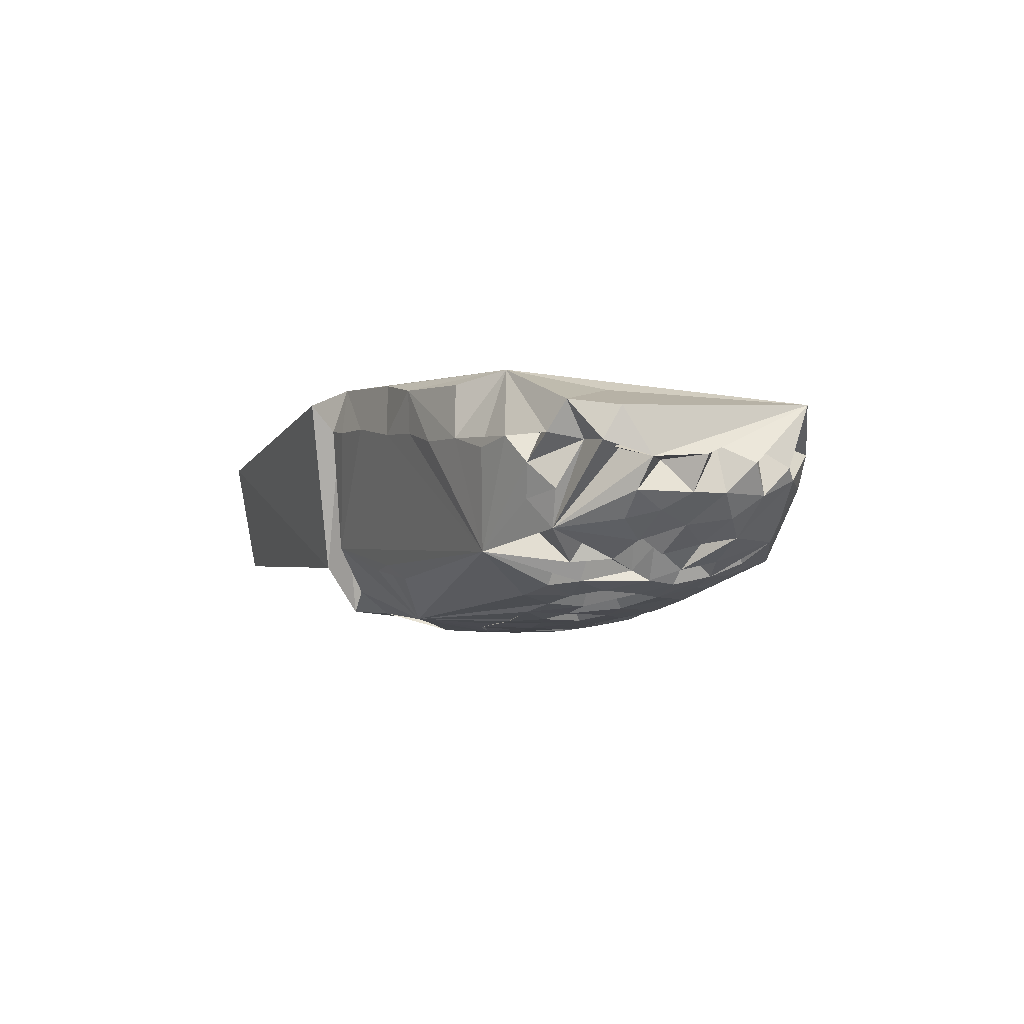
<metadata>
{"format":"obj","ext":"obj","renderer":"f3d","projection":"perspective","resolution":1024,"background":"white","views":[{"elev":-2.1,"azim":68.4,"up":"+Y"}]}
</metadata>
<code>
o left_hand_middle_1_link
v 0.02026 0.005103 -0.01192
v 0.02009 0.005104 0.01129
v 0.05112 0.002492 0.005756
v 0.04878 0.002986 0.008039
v 0.02471 0.005401 -0.009331
v 0.02771 0.005369 -0.009233
v 0.03657 0.004872 -0.008661
v 0.03737 0.004799 0.008485
v 0.02105 -0.006587 -0.009555
v 0.02112 -0.002917 0.01146
v 0.02009 0.001524 0.01098
v 0.02048 -0.005837 0.00983
v 0.02048 -0.007314 0.008008
v 0.02048 -0.008439 0.001279
v 0.02039 0.002767 -0.01191
v 0.02057 -0.008499 -0.001379
v 0.02057 -0.007641 -0.007445
v 0.02085 -0.008442 0.003976
v 0.02095 -0.00846 -0.004074
v 0.02013 -0.007449 0.005865
v 0.02058 -0.003524 -0.01124
v 0.02554 0.000947 0.008845
v 0.02311 0.000857 0.008901
v 0.02068 0.000748 0.008945
v 0.02184 -0.004327 0.00775
v 0.02213 -0.006449 0.005097
v 0.022 -0.006993 0.002205
v 0.02533 0.003239 0.00907
v 0.02423 -0.006808 0.002743
v 0.02619 -0.003946 0.007469
v 0.02859 -0.005942 0.004582
v 0.02865 -0.006488 0.00264
v 0.02283 0.003202 0.009133
v 0.02348 -0.001439 0.00852
v 0.02581 -0.001304 0.008453
v 0.02862 -0.006185 -0.004012
v 0.02428 -0.005791 -0.006145
v 0.02205 -0.00685 -0.003476
v 0.02215 -0.006245 -0.005745
v 0.02169 -0.003801 -0.008059
v 0.02296 0.002024 -0.009127
v 0.02271 0.004387 -0.009316
v 0.02329 -0.000299 -0.008832
v 0.02852 -0.005309 -0.005839
v 0.04165 0.003042 0.007867
v 0.03909 -0.00523 -4.8e-05
v 0.04007 -0.001469 0.007256
v 0.03004 -0.003559 0.007199
v 0.0318 -0.004321 0.006337
v 0.03191 -0.005522 0.004574
v 0.03198 -0.006162 0.00253
v 0.03651 0.002986 0.00843
v 0.03497 -0.001096 0.007918
v 0.03672 -0.002038 0.007394
v 0.03683 -0.003992 0.005879
v 0.03524 -0.005187 0.004315
v 0.03693 -0.005395 0.002778
v 0.03853 -0.004544 0.004489
v 0.03827 0.001852 0.008165
v 0.03149 1.9e-05 0.008439
v 0.03033 -0.006484 -0.001606
v 0.03478 0.00311 -0.008679
v 0.03824 0.002857 -0.008353
v 0.03998 0.001767 -0.00807
v 0.03495 -0.000589 -0.008157
v 0.03834 -0.000124 -0.007962
v 0.02944 -0.004593 -0.00656
v 0.03166 -0.002588 -0.007701
v 0.03706 -0.003807 -0.006298
v 0.03152 -0.000523 -0.008423
v 0.02969 0.001188 -0.008811
v 0.03315 0.001045 -0.008588
v 0.03659 0.000912 -0.008306
v 0.04544 -0.003033 -4.8e-05
v 0.04492 0.001045 0.007125
v 0.04512 -0.000209 -0.006843
v 0.0421 0.002716 -0.007878
v 0.04364 0.001209 -0.007511
v 0.0445 0.003209 -0.007514
v 0.04583 0.0032 0.007159
v 0.0482 -0.001009 0.001198
v 0.04777 -0.000744 0.003808
v 0.04654 -0.002295 0.001756
v 0.04989 0.001563 0.001749
v 0.04841 0.000804 0.004914
v 0.0482 -0.001009 -0.001295
v 0.04645 -0.002267 -0.00251
v 0.047 -0.000784 -0.005088
v 0.0468 0.000847 -0.006422
v 0.04978 0.002367 -0.00426
v 0.04949 0.000585 -0.00062
v 0.04841 0.000804 -0.005011
v 0.02199 0.004869 0.01229
v 0.02404 0.004626 0.01226
v 0.02751 0.004618 0.01206
v 0.03155 0.003987 0.01157
v 0.03496 0.003816 0.01123
v 0.04588 0.002959 0.009314
v 0.03784 0.003148 0.01102
v 0.04092 0.003133 0.01046
v 0.04368 0.00245 0.009883
v 0.04727 0.001423 0.008573
v 0.05165 0.001624 0.003051
v 0.04248 -0.003408 0.009346
v 0.04655 -0.000543 0.008308
v 0.04845 -3.2e-05 0.007372
v 0.02631 -0.004417 0.01047
v 0.0284 -0.004089 0.01052
v 0.05089 -0.00015 0.003617
v 0.03018 -0.004952 0.009915
v 0.04766 -0.002176 0.007211
v 0.02709 -0.007557 0.00799
v 0.04956 -0.00167 0.003748
v 0.04532 -0.00401 0.005167
v 0.03948 -0.005904 0.005615
v 0.04178 -0.005315 0.005016
v 0.0239 -0.008121 0.005434
v 0.05016 -0.001204 0.001842
v 0.03009 -0.007807 0.004188
v 0.03625 -0.006964 0.004101
v 0.03867 -0.006417 0.003658
v 0.04347 -0.005093 0.003733
v 0.04656 -0.003824 0.003095
v 0.04846 -0.002824 0.002417
v 0.02289 -0.008501 0.003544
v 0.02808 -0.008098 0.003997
v 0.03254 -0.007626 0.00383
v 0.04106 -0.005933 0.003221
v 0.02591 -0.008453 0.002689
v 0.03493 -0.007451 0.002458
v 0.04253 -0.005624 0.001818
v 0.04542 -0.004472 0.001381
v 0.02426 -0.008547 0.001327
v 0.02809 -0.008249 0.001841
v 0.03068 -0.008087 0.00154
v 0.03307 -0.007704 0.001751
v 0.0368 -0.007072 0.001646
v 0.03896 -0.006606 0.001569
v 0.05108 -0.00024 0.000327
v 0.04733 -0.003572 0.000413
v 0.04945 -0.001973 -5.1e-05
v 0.0229 -0.008644 -0.000325
v 0.02493 -0.008516 -0.000872
v 0.02749 -0.008335 -0.000319
v 0.02956 -0.008225 -0.000583
v 0.03202 -0.00788 -0.000309
v 0.03413 -0.007583 -0.000302
v 0.04231 -0.005826 -0.00047
v 0.04436 -0.005042 -0.00024
v 0.03626 -0.007195 -0.001272
v 0.03843 -0.006747 -0.00122
v 0.02325 -0.00862 -0.002815
v 0.02591 -0.008453 -0.002786
v 0.0284 -0.008258 -0.002746
v 0.03039 -0.007975 -0.002962
v 0.03254 -0.007751 -0.002378
v 0.03465 -0.007404 -0.002812
v 0.04133 -0.006041 -0.002221
v 0.04346 -0.005288 -0.002245
v 0.04567 -0.004429 -0.00164
v 0.04818 -0.003001 -0.001596
v 0.03734 -0.006862 -0.003161
v 0.02338 -0.007314 -0.008799
v 0.02491 -0.008183 -0.005253
v 0.02747 -0.008084 -0.004648
v 0.03571 -0.006988 -0.004729
v 0.04002 -0.006142 -0.003867
v 0.02923 -0.007643 -0.006174
v 0.03841 -0.006258 -0.005406
v 0.04205 -0.005455 -0.004469
v 0.04419 -0.004817 -0.004297
v 0.04614 -0.003976 -0.003637
v 0.02489 -0.007662 -0.007397
v 0.02682 -0.0077 -0.006804
v 0.04053 -0.005529 -0.005982
v 0.0483 -0.002656 -0.003816
v 0.04981 -0.001614 -0.002723
v 0.05095 -0.000243 -0.001733
v 0.03001 -0.006626 -0.008328
v 0.04254 -0.004735 -0.006391
v 0.04443 -0.004051 -0.006251
v 0.02752 -0.004352 -0.0105
v 0.02984 -0.004229 -0.01035
v 0.04613 -0.002816 -0.007191
v 0.04744 -0.001655 -0.00707
v 0.04999 0.000551 -0.00649
v 0.0505 -0.000334 -0.004355
v 0.03023 -0.001731 -0.01126
v 0.03245 -0.001681 -0.0111
v 0.03465 -0.00163 -0.01091
v 0.02788 -0.000731 -0.0116
v 0.03233 0.000358 -0.01147
v 0.03456 0.000348 -0.01128
v 0.04745 0.000243 -0.008299
v 0.05146 0.001415 -0.003363
v 0.02418 0.001344 -0.01207
v 0.02624 0.001665 -0.01192
v 0.05058 0.001225 -0.005916
v 0.02853 0.002212 -0.01184
v 0.03081 0.002189 -0.01169
v 0.03363 0.002126 -0.01146
v 0.04197 -0.003862 -0.009276
v 0.02727 0.003822 -0.01204
v 0.03896 0.003071 -0.01095
v 0.04121 0.002891 -0.01057
v 0.04767 0.0022 -0.008719
v 0.02259 0.004332 -0.01233
v 0.02519 0.004634 -0.0123
v 0.02981 0.004563 -0.01199
v 0.03182 0.004231 -0.01173
v 0.03408 0.004616 -0.01152
v 0.03636 0.00445 -0.01125
v 0.04424 0.00318 -0.009876
v 0.05182 0.001823 -0.000214
v 0.01756 -0.004197 0.01135
v -0.004486 -0.003945 0.0112
v -0.003837 0.003657 0.01273
v 0.01957 0.006818 0.0131
v 0.003008 0.006732 -0.008744
v 0.019 -0.007 -0.0129
v 0.01926 0.006965 -0.0129
v 0.019 -0.007207 -0.0099
v 0.02004 0.006116 -0.0099
v 0.02491 0.00788 -0.01149
v 0.05051 0.00481 -0.007143
v 0.04658 0.003092 -0.007073
v 0.05022 0.00245 -0.001495
v 0.04878 9.7e-05 -0.003133
v 0.04845 0.002768 -0.006312
v 0.04164 -0.000262 -0.007546
v 0.04522 -0.002047 -0.005346
v 0.04167 -0.002626 -0.006323
v 0.04345 -0.001632 -0.006655
v 0.0428 -0.003365 -0.004828
v 0.0443 -0.003392 -0.002785
v 0.03053 0.004813 -0.009072
v 0.03132 0.002828 -0.008887
v 0.03295 0.004682 -0.008924
v 0.03195 -0.00594 -0.003558
v 0.03687 -0.004634 -0.005015
v 0.03857 -0.005117 -0.002694
v 0.02807 -0.000265 -0.008671
v 0.02784 0.003006 -0.009067
v 0.02824 -0.002344 -0.008099
v 0.03952 0.004579 -0.008342
v 0.02606 -0.003182 -0.007957
v 0.02371 -0.002807 -0.008263
v 0.02643 -0.006395 -0.004093
v 0.02423 -0.006689 -0.003598
v 0.02004 -0.006592 -0.005315
v 0.02004 0.003437 -0.009306
v 0.02004 -0.002354 -0.008548
v 0.02004 9.5e-05 -0.008975
v 0.02004 -0.005268 -0.007547
v 0.02004 -0.007036 -0.002851
v 0.02635 -0.005062 -0.006653
v 0.02643 -0.006824 -0.001216
v 0.02575 -0.000966 -0.008628
v 0.02538 0.002511 -0.009109
v 0.019 -0.007207 -5e-05
v 0.03477 0.00644 0.01126
v 0.02047 0.00716 0.01133
v 0.04648 0.005652 0.003371
v 0.04267 0.007008 0.007989
v 0.0225 0.007585 0.01149
v 0.05124 0.004372 0.004684
v 0.04948 0.004757 0.00715
v 0.04003 0.006303 0.0101
v 0.03085 0.007102 0.01131
v 0.04707 0.001619 0.006472
v 0.04601 -0.002096 0.004163
v 0.04592 -0.000703 0.006055
v 0.04985 0.002404 0.004011
v 0.04886 0.002648 0.005853
v 0.04445 -0.00317 0.003506
v 0.04372 0.003555 0.007577
v 0.0428 -0.003365 0.004728
v 0.04341 -0.003914 0.001188
v 0.04323 -0.001908 0.006648
v 0.03977 0.004083 0.008174
v 0.0353 -0.005913 0.000836
v 0.02777 0.004068 0.009045
v 0.03008 0.004832 0.008996
v 0.03132 0.002828 0.008787
v 0.03266 0.0047 0.008843
v 0.03519 0.00452 0.008653
v 0.03484 0.001588 0.008435
v 0.03835 -0.000468 0.007782
v 0.03509 -0.003193 0.006887
v 0.03845 -0.002999 0.006563
v 0.02846 -0.004671 0.006518
v 0.0402 -0.004883 0.001625
v 0.03165 -0.002383 0.007702
v 0.02811 -0.000839 0.008451
v 0.02795 0.001339 0.008809
v 0.02828 -0.002757 0.007827
v 0.02404 0.004977 0.009224
v 0.02428 -0.005963 0.005788
v 0.02004 -0.005268 0.007447
v 0.02004 -0.003301 0.008214
v 0.02004 -0.001131 0.008688
v 0.02004 0.00382 0.009233
v 0.0241 -0.004645 0.007323
v 0.02643 -0.006824 0.001116
v 0.02643 -0.006395 0.003993
v 0.01989 0.006548 0.009374
v 0.019 -0.007207 0.0098
v 0.01252 0.005301 0.009383
v 0.01043 0.005636 0.008087
f 202 213 206
f 94 10 93
f 195 90 227
f 95 94 10
f 80 102 4
f 80 98 102
f 1 251 223
f 207 1 223
f 223 42 207
f 207 42 208
f 208 42 5
f 208 5 6
f 208 6 203
f 203 6 209
f 6 236 209
f 209 236 210
f 210 236 238
f 210 238 211
f 211 238 62
f 211 62 212
f 62 7 212
f 212 7 63
f 212 63 204
f 204 63 245
f 204 245 205
f 205 245 77
f 205 77 213
f 213 77 79
f 213 79 206
f 206 79 226
f 206 226 229
f 198 229 90
f 214 227 84
f 214 84 103
f 103 273 274
f 273 274 3
f 4 274 270
f 4 270 80
f 98 80 276
f 98 276 101
f 101 276 45
f 101 45 100
f 100 45 280
f 100 280 99
f 99 280 8
f 99 8 52
f 99 52 97
f 97 52 286
f 97 286 96
f 286 285 96
f 96 285 283
f 96 283 95
f 95 283 282
f 95 282 94
f 94 282 297
f 94 297 93
f 93 297 2
f 2 297 302
f 11 10 2
f 17 9 222
f 300 10 12
f 12 307 13
f 14 260 16
f 12 300 299
f 299 13 12
f 252 21 254
f 300 10 301
f 301 10 11
f 302 11 2
f 251 1 15
f 251 15 253
f 253 15 21
f 253 21 252
f 21 9 254
f 254 9 17
f 19 250 17
f 19 16 255
f 302 297 33
f 24 301 11
f 303 25 300
f 25 299 300
f 20 298 26
f 20 26 18
f 26 29 18
f 27 14 18
f 27 133 260
f 27 260 14
f 304 257 143
f 145 257 134
f 134 257 304
f 282 28 297
f 25 303 299
f 117 26 298
f 18 29 27
f 298 299 303
f 305 117 298
f 298 20 13
f 13 299 298
f 298 31 305
f 298 291 31
f 129 29 305
f 129 134 304
f 129 304 133
f 133 304 143
f 133 143 260
f 260 143 16
f 27 29 133
f 133 29 129
f 305 29 117
f 117 29 26
f 305 31 32
f 305 32 126
f 305 126 129
f 129 126 32
f 129 32 134
f 33 297 28
f 33 28 23
f 23 22 34
f 34 22 35
f 28 282 22
f 28 22 23
f 294 296 35
f 35 296 30
f 294 35 22
f 294 22 295
f 295 22 282
f 291 298 30
f 30 298 303
f 30 303 34
f 30 34 35
f 302 33 11
f 11 33 23
f 11 23 24
f 24 23 301
f 301 23 34
f 301 34 300
f 30 296 48
f 30 48 291
f 303 300 34
f 36 44 248
f 42 223 251
f 255 16 38
f 249 19 38
f 19 164 250
f 250 164 38
f 39 250 38
f 39 17 250
f 37 254 17
f 43 258 41
f 41 258 259
f 41 259 42
f 42 259 5
f 247 246 43
f 43 246 258
f 246 244 258
f 258 244 242
f 258 242 259
f 259 242 243
f 259 243 6
f 259 6 5
f 246 247 37
f 248 164 249
f 249 164 19
f 143 257 249
f 248 249 153
f 248 37 249
f 246 44 244
f 37 248 256
f 256 248 44
f 153 154 248
f 252 254 40
f 252 40 247
f 247 40 254
f 247 254 37
f 44 246 256
f 256 246 37
f 37 17 39
f 37 39 38
f 37 38 249
f 249 38 164
f 16 143 249
f 16 249 38
f 255 38 19
f 145 154 257
f 257 154 153
f 257 153 249
f 248 154 36
f 252 247 253
f 253 247 43
f 253 43 251
f 251 43 41
f 251 41 42
f 148 46 292
f 116 128 58
f 279 116 58
f 279 280 45
f 286 287 285
f 285 287 284
f 283 285 282
f 282 285 284
f 61 145 135
f 135 145 134
f 135 134 32
f 32 126 119
f 119 32 31
f 291 48 49
f 291 49 50
f 291 50 31
f 31 50 119
f 119 50 51
f 119 51 32
f 32 51 127
f 32 51 135
f 135 51 136
f 135 136 146
f 135 146 61
f 46 151 281
f 286 52 287
f 289 53 54
f 289 55 58
f 289 58 56
f 130 120 57
f 130 57 137
f 130 137 281
f 292 46 138
f 292 138 57
f 292 57 128
f 128 57 121
f 128 121 58
f 279 58 55
f 279 55 290
f 279 290 47
f 47 288 279
f 279 288 59
f 279 59 280
f 280 59 8
f 52 8 59
f 52 59 287
f 287 59 288
f 287 288 53
f 53 288 47
f 53 47 290
f 53 290 54
f 54 290 289
f 289 290 55
f 56 58 115
f 56 58 121
f 56 121 120
f 120 121 57
f 57 138 137
f 137 138 46
f 137 46 281
f 281 150 147
f 60 294 295
f 60 295 284
f 284 295 282
f 296 293 48
f 293 296 294
f 293 294 60
f 48 293 49
f 51 50 127
f 136 147 146
f 147 146 281
f 281 147 130
f 130 147 136
f 130 136 51
f 130 51 120
f 120 51 50
f 120 50 56
f 56 50 289
f 289 50 49
f 289 49 293
f 289 293 48
f 289 293 53
f 53 293 60
f 53 60 287
f 287 60 284
f 170 180 175
f 6 243 236
f 238 236 237
f 238 237 62
f 7 62 63
f 63 64 245
f 245 64 77
f 175 180 69
f 69 180 232
f 150 281 151
f 65 69 66
f 157 162 166
f 166 162 240
f 166 240 69
f 169 240 167
f 167 240 241
f 241 240 162
f 240 175 69
f 69 230 66
f 169 167 175
f 169 175 240
f 151 46 241
f 241 46 148
f 241 148 158
f 157 150 162
f 162 150 151
f 162 151 241
f 167 241 158
f 167 158 170
f 167 170 175
f 68 244 44
f 68 44 67
f 36 154 155
f 154 145 61
f 155 61 156
f 155 156 36
f 36 156 239
f 36 239 44
f 44 239 67
f 157 61 147
f 147 61 146
f 146 61 145
f 147 150 157
f 239 157 166
f 239 166 69
f 70 242 68
f 68 242 244
f 243 71 236
f 236 71 237
f 237 72 62
f 62 72 73
f 62 73 66
f 62 66 63
f 63 66 64
f 71 242 70
f 72 70 65
f 230 64 66
f 73 72 65
f 65 72 237
f 72 237 71
f 72 71 70
f 70 71 243
f 71 243 242
f 154 61 155
f 61 157 156
f 156 157 239
f 239 69 67
f 67 69 68
f 68 69 65
f 68 65 70
f 73 65 66
f 292 128 122
f 122 128 116
f 278 131 122
f 278 149 148
f 278 148 131
f 131 148 292
f 131 292 122
f 122 116 277
f 277 116 279
f 80 75 45
f 80 45 276
f 74 149 278
f 74 278 275
f 275 277 279
f 272 279 75
f 278 122 275
f 275 122 277
f 75 279 45
f 233 231 76
f 149 74 160
f 69 232 230
f 149 160 235
f 170 171 180
f 180 171 232
f 148 149 159
f 171 170 159
f 159 170 158
f 78 230 76
f 158 148 159
f 232 234 233
f 230 233 76
f 230 77 64
f 78 77 230
f 233 230 232
f 234 232 180
f 234 180 171
f 159 149 235
f 171 235 234
f 234 235 231
f 234 231 233
f 78 76 79
f 171 159 235
f 78 76 77
f 77 78 79
f 81 86 141
f 80 270 272
f 271 279 272
f 272 75 80
f 81 141 83
f 81 83 124
f 124 83 113
f 81 124 113
f 141 86 83
f 83 86 74
f 113 124 82
f 271 82 124
f 271 124 83
f 82 271 272
f 82 272 270
f 279 271 275
f 83 275 271
f 275 83 74
f 91 84 227
f 274 103 84
f 274 84 85
f 91 118 84
f 84 109 85
f 86 81 139
f 139 81 91
f 91 81 118
f 84 118 82
f 84 82 109
f 109 82 85
f 118 81 113
f 118 113 82
f 274 85 270
f 270 85 82
f 92 228 90
f 79 76 89
f 89 226 79
f 88 176 177
f 74 87 160
f 160 87 235
f 235 87 172
f 235 172 231
f 88 231 176
f 185 231 88
f 177 176 87
f 177 87 161
f 177 161 86
f 86 161 141
f 88 89 76
f 92 229 226
f 92 226 89
f 91 227 90
f 90 228 91
f 90 229 92
f 185 88 76
f 185 76 231
f 92 187 228
f 92 88 187
f 228 92 177
f 228 177 86
f 178 228 86
f 178 86 91
f 91 86 139
f 178 91 228
f 92 89 88
f 92 88 177
f 86 161 74
f 74 161 87
f 87 176 172
f 172 176 231
f 93 2 10
f 96 95 10
f 99 97 104
f 101 100 98
f 102 274 4
f 111 3 274
f 111 273 3
f 97 96 104
f 100 99 104
f 100 104 101
f 104 98 101
f 102 98 104
f 106 274 102
f 273 111 103
f 104 96 10
f 102 105 270
f 103 111 109
f 102 104 105
f 106 102 270
f 106 111 274
f 84 103 109
f 111 105 104
f 105 106 102
f 111 106 105
f 108 104 10
f 10 107 108
f 104 108 110
f 113 109 111
f 107 112 108
f 108 112 110
f 110 108 107
f 118 109 113
f 112 107 10
f 104 110 112
f 104 111 279
f 139 109 118
f 13 112 12
f 12 112 10
f 111 279 114
f 111 114 271
f 116 104 115
f 104 116 277
f 114 279 104
f 124 113 111
f 115 104 112
f 104 277 122
f 114 104 275
f 123 114 275
f 271 114 123
f 111 271 123
f 124 111 123
f 20 117 112
f 20 112 13
f 115 112 121
f 122 275 104
f 18 125 117
f 18 117 20
f 119 112 126
f 112 119 127
f 120 121 112
f 128 115 121
f 116 115 128
f 123 275 83
f 83 124 123
f 118 113 124
f 112 117 129
f 125 129 117
f 130 120 112
f 130 112 127
f 131 122 128
f 83 123 132
f 132 123 275
f 141 118 124
f 18 133 125
f 133 129 125
f 134 126 112
f 134 112 129
f 134 135 126
f 135 119 126
f 136 119 135
f 136 127 119
f 130 127 136
f 121 120 138
f 292 121 138
f 131 128 292
f 292 128 121
f 275 122 132
f 83 141 124
f 27 133 18
f 120 130 137
f 138 120 137
f 149 278 122
f 132 122 278
f 149 122 131
f 278 149 132
f 142 133 27
f 14 142 27
f 142 143 133
f 143 144 133
f 144 134 129
f 133 144 129
f 144 145 134
f 145 146 135
f 148 292 138
f 149 131 148
f 149 74 132
f 83 132 74
f 83 140 141
f 83 74 140
f 14 16 142
f 118 141 178
f 178 139 118
f 151 137 150
f 137 281 150
f 46 137 151
f 140 74 161
f 141 140 161
f 152 142 16
f 152 153 142
f 142 153 143
f 154 144 257
f 257 144 143
f 153 257 143
f 154 145 144
f 146 145 156
f 146 156 147
f 46 151 158
f 148 46 158
f 74 160 161
f 19 152 16
f 154 155 145
f 156 145 155
f 147 156 157
f 152 19 38
f 154 153 165
f 154 202 155
f 157 156 166
f 157 166 150
f 150 166 162
f 151 162 167
f 158 151 167
f 148 171 159
f 159 158 171
f 160 235 172
f 161 160 87
f 154 168 165
f 154 165 202
f 168 202 165
f 155 202 156
f 156 202 166
f 162 166 169
f 162 169 167
f 158 170 171
f 235 171 172
f 160 172 176
f 87 160 176
f 161 87 176
f 177 141 178
f 19 163 152
f 153 173 164
f 163 164 153
f 163 153 152
f 163 173 164
f 153 164 248
f 248 164 174
f 165 174 168
f 174 165 248
f 248 165 153
f 141 161 177
f 17 163 19
f 173 174 164
f 166 202 169
f 171 184 172
f 172 184 176
f 161 176 177
f 202 168 179
f 184 171 231
f 177 176 187
f 17 9 163
f 163 174 173
f 163 168 174
f 179 168 163
f 175 169 202
f 231 171 181
f 202 180 175
f 171 180 181
f 231 181 184
f 177 187 178
f 183 179 163
f 183 163 182
f 179 183 182
f 179 183 202
f 202 184 180
f 181 180 184
f 186 187 176
f 21 163 9
f 21 182 163
f 176 184 185
f 176 185 186
f 191 188 182
f 182 188 183
f 21 191 182
f 183 188 191
f 202 183 188
f 202 188 189
f 202 189 190
f 202 76 184
f 76 185 184
f 190 193 202
f 185 76 202
f 187 195 178
f 191 21 196
f 191 199 188
f 188 199 200
f 189 200 192
f 189 188 192
f 192 188 200
f 190 192 193
f 190 189 192
f 190 201 193
f 193 192 201
f 194 185 206
f 185 202 194
f 194 202 206
f 185 194 186
f 197 191 196
f 191 197 199
f 193 201 202
f 194 206 186
f 187 186 198
f 90 195 187
f 196 21 207
f 207 21 15
f 196 207 15
f 197 196 208
f 192 210 201
f 200 210 192
f 186 206 229
f 198 90 187
f 15 1 207
f 208 196 207
f 197 208 203
f 197 203 199
f 199 203 208
f 212 204 202
f 202 204 205
f 200 199 209
f 203 209 199
f 200 209 210
f 202 201 211
f 210 211 201
f 202 211 212
f 202 205 213
f 186 229 198
f 195 227 178
f 84 109 139
f 214 84 139
f 214 139 227
f 227 139 178
f 215 216 308
f 216 217 309
f 216 309 308
f 307 2 215
f 215 2 218
f 217 218 219
f 219 218 306
f 215 218 217
f 217 216 215
f 219 308 217
f 217 308 309
f 306 218 2
f 222 219 220
f 221 219 223
f 223 222 1
f 1 222 220
f 221 220 219
f 1 220 221
f 223 1 221
f 208 207 1
f 213 225 206
f 225 213 205
f 210 209 211
f 212 205 204
f 225 198 229
f 207 1 224
f 207 224 208
f 208 224 203
f 203 224 209
f 209 224 211
f 212 224 205
f 205 224 225
f 206 225 229
f 225 195 90
f 225 90 198
f 225 227 195
f 227 225 214
f 208 5 207
f 207 5 42
f 42 251 207
f 207 251 1
f 223 224 221
f 219 264 224
f 224 264 225
f 1 221 224
f 224 212 211
f 141 74 87
f 86 141 177
f 178 139 86
f 92 89 229
f 87 177 141
f 87 235 176
f 176 235 231
f 91 139 178
f 92 90 187
f 228 90 178
f 228 178 177
f 90 228 187
f 89 226 229
f 86 177 178
f 178 90 91
f 224 223 219
f 231 181 233
f 78 79 89
f 234 171 170
f 170 180 234
f 235 171 231
f 231 171 234
f 231 234 181
f 89 76 78
f 181 234 233
f 77 76 230
f 62 63 64
f 64 63 77
f 237 243 236
f 150 146 61
f 156 154 239
f 239 154 44
f 61 157 150
f 162 157 240
f 157 166 240
f 241 151 167
f 151 150 241
f 241 150 162
f 241 162 167
f 167 162 240
f 66 65 72
f 66 72 64
f 64 72 62
f 68 244 70
f 70 244 242
f 71 243 237
f 61 154 156
f 72 71 62
f 62 71 237
f 63 245 77
f 205 77 204
f 245 204 77
f 206 226 213
f 226 79 213
f 6 243 42
f 6 42 5
f 247 254 252
f 249 250 39
f 164 249 250
f 249 255 19
f 143 16 255
f 255 249 143
f 143 249 153
f 250 249 19
f 248 44 154
f 247 258 246
f 259 43 42
f 247 43 258
f 243 259 42
f 39 37 249
f 251 42 253
f 253 42 43
f 43 259 258
f 258 259 243
f 258 243 242
f 222 254 17
f 253 252 222
f 17 250 222
f 222 250 19
f 222 19 255
f 222 252 254
f 255 16 222
f 223 251 222
f 222 251 253
f 260 222 16
f 222 260 219
f 2 94 93
f 99 268 100
f 100 264 101
f 98 80 4
f 269 97 96
f 269 95 96
f 218 2 93
f 218 93 265
f 265 93 94
f 100 261 99
f 99 261 97
f 97 261 96
f 96 261 269
f 269 265 95
f 95 265 94
f 100 264 268
f 100 268 261
f 98 264 101
f 4 264 98
f 274 267 4
f 267 274 3
f 3 273 103
f 3 103 266
f 266 103 225
f 103 214 225
f 297 94 2
f 219 306 265
f 264 219 265
f 264 263 225
f 262 306 218
f 302 2 306
f 306 218 265
f 266 225 263
f 3 263 266
f 263 267 266
f 4 267 264
f 264 267 263
f 264 261 268
f 261 264 269
f 264 265 269
f 3 266 267
f 91 84 139
f 83 74 141
f 271 113 82
f 81 113 83
f 83 113 271
f 80 75 270
f 270 75 272
f 274 85 273
f 84 82 81
f 84 81 139
f 84 273 85
f 113 81 82
f 149 278 131
f 280 52 59
f 292 128 58
f 150 281 146
f 283 282 284
f 285 284 286
f 52 286 59
f 59 286 287
f 120 57 56
f 56 57 121
f 56 121 115
f 289 290 53
f 53 290 288
f 57 292 121
f 121 292 58
f 121 58 115
f 290 47 288
f 48 291 50
f 32 127 31
f 31 127 51
f 31 51 50
f 145 146 134
f 127 126 32
f 138 57 120
f 130 120 127
f 134 146 136
f 136 146 281
f 136 281 130
f 136 127 32
f 136 32 134
f 287 286 284
f 289 48 50
f 120 51 127
f 284 285 283
f 96 285 97
f 97 285 286
f 99 52 280
f 100 280 101
f 101 280 45
f 270 274 80
f 273 84 103
f 95 282 96
f 96 282 283
f 24 302 11
f 23 22 33
f 33 22 28
f 296 294 34
f 34 294 23
f 23 294 295
f 23 295 22
f 129 32 305
f 303 30 296
f 303 296 34
f 33 302 23
f 23 302 24
f 23 24 34
f 34 24 301
f 303 300 299
f 26 20 117
f 117 20 29
f 29 20 18
f 29 18 14
f 29 14 133
f 133 14 260
f 133 260 16
f 133 16 143
f 2 307 13
f 309 219 215
f 215 308 309
f 309 308 219
f 13 299 300
f 13 18 20
f 16 260 13
f 13 260 14
f 13 14 18
f 13 300 301
f 13 301 11
f 13 11 2
f 260 16 307
f 307 16 13
f 215 219 260
f 215 260 307

</code>
